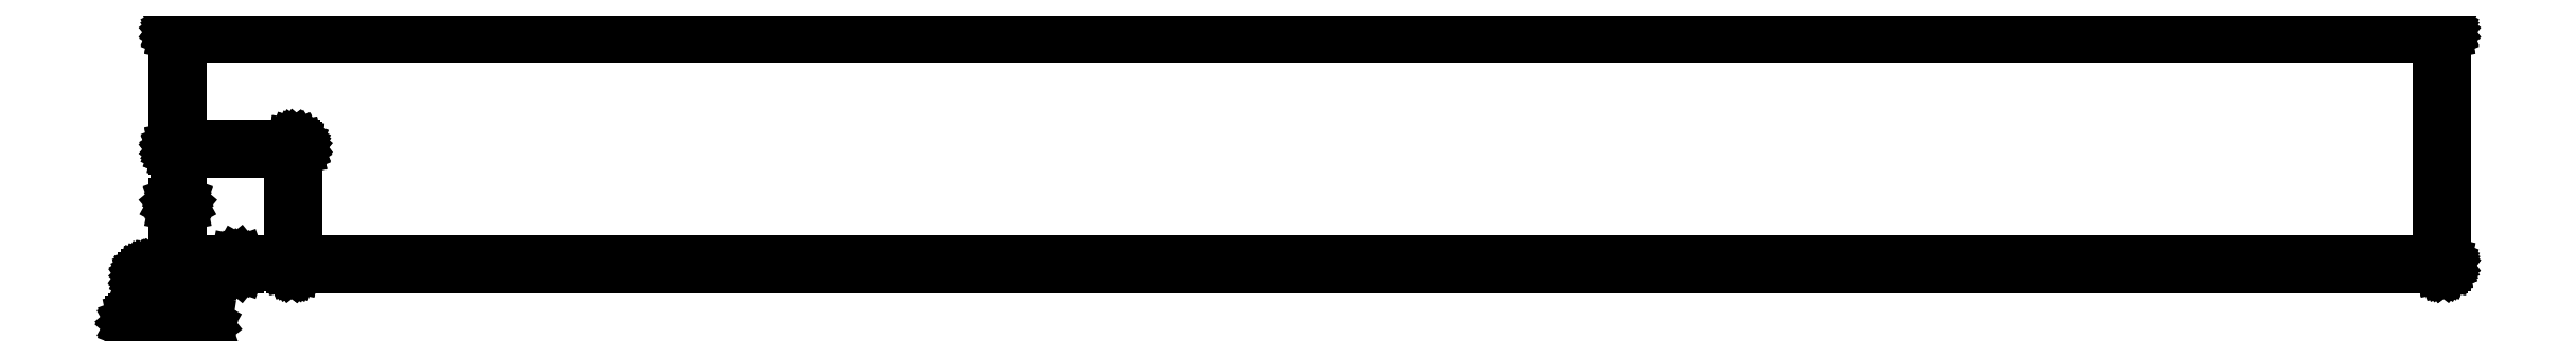
<metadata>
{"format":"dxf","ext":"dxf","renderer":"ezdxf+matplotlib","layout":"modelspace","background":"white","min_lineweight":24,"dpi":150}
</metadata>
<code>
0
SECTION
2
ENTITIES
0
LINE
8
Black
10
206.4
20
-100.4
11
206.4
21
-100.4
0
LINE
8
Black
10
206.4
20
-100.4
11
206.4
21
-100.4
0
LINE
8
Black
10
206.4
20
-100.4
11
206.4
21
-100.4
0
LINE
8
Black
10
206.4
20
-100.4
11
206.4
21
-100.4
0
LINE
8
Black
10
206.4
20
-100.4
11
206.4
21
-100.4
0
LINE
8
Black
10
206.4
20
-100.4
11
206.4
21
-100.4
0
LINE
8
Black
10
206.4
20
-100.4
11
206.4
21
-100.4
0
LINE
8
Black
10
206.4
20
-100.4
11
206.4
21
-100.4
0
LINE
8
Black
10
206.4
20
-100.4
11
206.4
21
-100.4
0
LINE
8
Black
10
206.4
20
-100.4
11
206.4
21
-100.4
0
LINE
8
Black
10
206.4
20
-100.4
11
206.4
21
-100.4
0
LINE
8
Black
10
206.4
20
-100.4
11
206.5
21
-100.5
0
LINE
8
Black
10
206.5
20
-100.5
11
206.6
21
-100.6
0
LINE
8
Black
10
206.6
20
-100.6
11
206.7
21
-100.6
0
LINE
8
Black
10
206.7
20
-100.6
11
206.7
21
-100.7
0
LINE
8
Black
10
206.7
20
-100.7
11
206.7
21
-100.7
0
LINE
8
Black
10
206.7
20
-100.7
11
206.7
21
-100.7
0
LINE
8
Black
10
206.7
20
-100.7
11
206.7
21
-100.7
0
LINE
8
Black
10
206.7
20
-100.7
11
206.7
21
-100.8
0
LINE
8
Black
10
206.7
20
-100.8
11
206.7
21
-100.8
0
LINE
8
Black
10
206.7
20
-100.8
11
206.7
21
-100.8
0
LINE
8
Black
10
206.7
20
-100.8
11
206.6
21
-100.8
0
LINE
8
Black
10
206.6
20
-100.8
11
206.6
21
-100.8
0
LINE
8
Black
10
206.6
20
-100.8
11
206.5
21
-100.7
0
LINE
8
Black
10
206.5
20
-100.7
11
206.5
21
-100.7
0
LINE
8
Black
10
206.5
20
-100.7
11
206.5
21
-100.7
0
LINE
8
Black
10
206.5
20
-100.7
11
206.4
21
-100.7
0
LINE
8
Black
10
206.4
20
-100.7
11
206.4
21
-101.4
0
LINE
8
Black
10
206.4
20
-101.4
11
206.6
21
-101.4
0
LINE
8
Black
10
206.6
20
-101.4
11
206.7
21
-101.4
0
LINE
8
Black
10
206.7
20
-101.4
11
206.7
21
-101.4
0
LINE
8
Black
10
206.7
20
-101.4
11
206.7
21
-101.4
0
LINE
8
Black
10
206.7
20
-101.4
11
206.7
21
-101.4
0
LINE
8
Black
10
206.7
20
-101.4
11
206.7
21
-101.4
0
LINE
8
Black
10
206.7
20
-101.4
11
206.7
21
-101.5
0
LINE
8
Black
10
206.7
20
-101.5
11
206.7
21
-101.5
0
LINE
8
Black
10
206.7
20
-101.5
11
206.7
21
-101.5
0
LINE
8
Black
10
206.7
20
-101.5
11
206.6
21
-101.5
0
LINE
8
Black
10
206.6
20
-101.5
11
206.1
21
-101.5
0
LINE
8
Black
10
206.1
20
-101.5
11
206
21
-101.5
0
LINE
8
Black
10
206
20
-101.5
11
206
21
-101.5
0
LINE
8
Black
10
206
20
-101.5
11
206
21
-101.5
0
LINE
8
Black
10
206
20
-101.5
11
206
21
-101.4
0
LINE
8
Black
10
206
20
-101.4
11
206
21
-101.4
0
LINE
8
Black
10
206
20
-101.4
11
206
21
-101.4
0
LINE
8
Black
10
206
20
-101.4
11
206
21
-101.4
0
LINE
8
Black
10
206
20
-101.4
11
206
21
-101.4
0
LINE
8
Black
10
206
20
-101.4
11
206.1
21
-101.4
0
LINE
8
Black
10
206.1
20
-101.4
11
206.3
21
-101.4
0
LINE
8
Black
10
206.3
20
-101.4
11
206.3
21
-100.4
0
LINE
8
Black
10
206.3
20
-100.4
11
206.3
21
-100.4
0
LINE
8
Black
10
206.3
20
-100.4
11
206.3
21
-100.4
0
LINE
8
Black
10
206.3
20
-100.4
11
206.3
21
-100.4
0
LINE
8
Black
10
206.3
20
-100.4
11
206.3
21
-100.4
0
LINE
8
Black
10
206.3
20
-100.4
11
206.3
21
-100.4
0
LINE
8
Black
10
206.3
20
-100.4
11
206.3
21
-100.4
0
LINE
8
Black
10
206.3
20
-100.4
11
206.3
21
-100.4
0
LINE
8
Black
10
206.3
20
-100.4
11
206.3
21
-100.4
0
LINE
8
Black
10
206.3
20
-100.4
11
206.3
21
-100.4
0
LINE
8
Black
10
206.3
20
-100.4
11
206.3
21
-100.4
0
LINE
8
Black
10
206.3
20
-100.4
11
206.3
21
-100.4
0
LINE
8
Black
10
206.3
20
-100.4
11
206.3
21
-100.4
0
LINE
8
Black
10
206.3
20
-100.4
11
206.3
21
-100.4
0
LINE
8
Black
10
206.3
20
-100.4
11
206.3
21
-100.4
0
LINE
8
Black
10
206.3
20
-100.4
11
206.3
21
-100.4
0
LINE
8
Black
10
206.3
20
-100.4
11
206.3
21
-100.4
0
LINE
8
Black
10
206.3
20
-100.4
11
206.3
21
-100.4
0
LINE
8
Black
10
206.3
20
-100.4
11
206.4
21
-100.4
0
LINE
8
Black
10
206.4
20
-100.4
11
206.4
21
-100.4
0
LINE
8
Black
10
207.6
20
-100.4
11
207.6
21
-100.4
0
LINE
8
Black
10
207.6
20
-100.4
11
207.6
21
-100.4
0
LINE
8
Black
10
207.6
20
-100.4
11
207.6
21
-100.4
0
LINE
8
Black
10
207.6
20
-100.4
11
207.6
21
-100.4
0
LINE
8
Black
10
207.6
20
-100.4
11
207.6
21
-100.4
0
LINE
8
Black
10
207.6
20
-100.4
11
207.6
21
-100.4
0
LINE
8
Black
10
207.6
20
-100.4
11
207.6
21
-100.4
0
LINE
8
Black
10
207.6
20
-100.4
11
207.6
21
-100.4
0
LINE
8
Black
10
207.6
20
-100.4
11
207.7
21
-100.4
0
LINE
8
Black
10
207.7
20
-100.4
11
207.7
21
-100.4
0
LINE
8
Black
10
207.7
20
-100.4
11
207.7
21
-100.4
0
LINE
8
Black
10
207.7
20
-100.4
11
207.7
21
-100.4
0
LINE
8
Black
10
207.7
20
-100.4
11
207.7
21
-100.4
0
LINE
8
Black
10
207.7
20
-100.4
11
207.7
21
-100.4
0
LINE
8
Black
10
207.7
20
-100.4
11
207.7
21
-100.4
0
LINE
8
Black
10
207.7
20
-100.4
11
207.7
21
-100.4
0
LINE
8
Black
10
207.7
20
-100.4
11
207.7
21
-100.4
0
LINE
8
Black
10
207.7
20
-100.4
11
207.7
21
-101.4
0
LINE
8
Black
10
207.7
20
-101.4
11
207.7
21
-101.5
0
LINE
8
Black
10
207.7
20
-101.5
11
207.7
21
-101.5
0
LINE
8
Black
10
207.7
20
-101.5
11
207.6
21
-101.5
0
LINE
8
Black
10
207.6
20
-101.5
11
207.6
21
-101.5
0
LINE
8
Black
10
207.6
20
-101.5
11
207.6
21
-101.5
0
LINE
8
Black
10
207.6
20
-101.5
11
207.6
21
-101.5
0
LINE
8
Black
10
207.6
20
-101.5
11
207.5
21
-101.5
0
LINE
8
Black
10
207.5
20
-101.5
11
207.5
21
-101.5
0
LINE
8
Black
10
207.5
20
-101.5
11
207.5
21
-101.4
0
LINE
8
Black
10
207.5
20
-101.4
11
207.5
21
-101
0
LINE
8
Black
10
207.5
20
-101
11
207.2
21
-101
0
LINE
8
Black
10
207.2
20
-101
11
207.2
21
-101
0
LINE
8
Black
10
207.2
20
-101
11
207.2
21
-101
0
LINE
8
Black
10
207.2
20
-101
11
207.2
21
-101
0
LINE
8
Black
10
207.2
20
-101
11
207.2
21
-101
0
LINE
8
Black
10
207.2
20
-101
11
207.2
21
-101
0
LINE
8
Black
10
207.2
20
-101
11
207.2
21
-101
0
LINE
8
Black
10
207.2
20
-101
11
207.1
21
-101
0
LINE
8
Black
10
207.1
20
-101
11
207.1
21
-101
0
LINE
8
Black
10
207.1
20
-101
11
207.1
21
-101
0
LINE
8
Black
10
207.1
20
-101
11
207
21
-100.9
0
LINE
8
Black
10
207
20
-100.9
11
207
21
-100.9
0
LINE
8
Black
10
207
20
-100.9
11
207
21
-100.9
0
LINE
8
Black
10
207
20
-100.9
11
207
21
-100.8
0
LINE
8
Black
10
207
20
-100.8
11
207
21
-100.8
0
LINE
8
Black
10
207
20
-100.8
11
207
21
-100.8
0
LINE
8
Black
10
207
20
-100.8
11
207
21
-100.8
0
LINE
8
Black
10
207
20
-100.8
11
206.9
21
-100.8
0
LINE
8
Black
10
206.9
20
-100.8
11
206.9
21
-100.8
0
LINE
8
Black
10
206.9
20
-100.8
11
206.9
21
-100.8
0
LINE
8
Black
10
206.9
20
-100.8
11
206.9
21
-100.6
0
LINE
8
Black
10
206.9
20
-100.6
11
206.9
21
-100.6
0
LINE
8
Black
10
206.9
20
-100.6
11
206.9
21
-100.6
0
LINE
8
Black
10
206.9
20
-100.6
11
207
21
-100.6
0
LINE
8
Black
10
207
20
-100.6
11
207
21
-100.6
0
LINE
8
Black
10
207
20
-100.6
11
207
21
-100.6
0
LINE
8
Black
10
207
20
-100.6
11
207
21
-100.6
0
LINE
8
Black
10
207
20
-100.6
11
207
21
-100.5
0
LINE
8
Black
10
207
20
-100.5
11
207
21
-100.5
0
LINE
8
Black
10
207
20
-100.5
11
207
21
-100.5
0
LINE
8
Black
10
207
20
-100.5
11
207.1
21
-100.4
0
LINE
8
Black
10
207.1
20
-100.4
11
207.1
21
-100.4
0
LINE
8
Black
10
207.1
20
-100.4
11
207.1
21
-100.4
0
LINE
8
Black
10
207.1
20
-100.4
11
207.2
21
-100.4
0
LINE
8
Black
10
207.2
20
-100.4
11
207.2
21
-100.4
0
LINE
8
Black
10
207.2
20
-100.4
11
207.2
21
-100.4
0
LINE
8
Black
10
207.2
20
-100.4
11
207.2
21
-100.4
0
LINE
8
Black
10
207.2
20
-100.4
11
207.2
21
-100.4
0
LINE
8
Black
10
207.2
20
-100.4
11
207.2
21
-100.4
0
LINE
8
Black
10
207.2
20
-100.4
11
207.2
21
-100.4
0
LINE
8
Black
10
207.2
20
-100.4
11
207.6
21
-100.4
0
LINE
8
Black
10
207.6
20
-100.4
11
207.6
21
-100.4
0
LINE
8
Black
10
207.2
20
-100.5
11
207.2
21
-100.5
0
LINE
8
Black
10
207.2
20
-100.5
11
207.1
21
-100.6
0
LINE
8
Black
10
207.1
20
-100.6
11
207.1
21
-100.6
0
LINE
8
Black
10
207.1
20
-100.6
11
207.1
21
-100.7
0
LINE
8
Black
10
207.1
20
-100.7
11
207.1
21
-100.8
0
LINE
8
Black
10
207.1
20
-100.8
11
207.2
21
-100.8
0
LINE
8
Black
10
207.2
20
-100.8
11
207.2
21
-100.9
0
LINE
8
Black
10
207.2
20
-100.9
11
207.5
21
-100.9
0
LINE
8
Black
10
207.5
20
-100.9
11
207.5
21
-100.5
0
LINE
8
Black
10
207.5
20
-100.5
11
207.2
21
-100.5
0
LINE
8
Black
10
207.1
20
-98.72
11
207.1
21
-98.73
0
LINE
8
Black
10
207.1
20
-98.73
11
207.1
21
-98.75
0
LINE
8
Black
10
207.1
20
-98.75
11
207.1
21
-98.77
0
LINE
8
Black
10
207.1
20
-98.77
11
207.1
21
-100
0
LINE
8
Black
10
207.1
20
-100
11
208.4
21
-100
0
LINE
8
Black
10
208.4
20
-100
11
208.4
21
-100
0
LINE
8
Black
10
208.4
20
-100
11
208.4
21
-100.1
0
LINE
8
Black
10
208.4
20
-100.1
11
208.4
21
-100.1
0
LINE
8
Black
10
208.4
20
-100.1
11
208.4
21
-100.1
0
LINE
8
Black
10
208.4
20
-100.1
11
208.4
21
-100.1
0
LINE
8
Black
10
208.4
20
-100.1
11
208.4
21
-100.1
0
LINE
8
Black
10
208.4
20
-100.1
11
208.4
21
-100.1
0
LINE
8
Black
10
208.4
20
-100.1
11
208.4
21
-100.2
0
LINE
8
Black
10
208.4
20
-100.2
11
208.4
21
-100.2
0
LINE
8
Black
10
208.4
20
-100.2
11
207
21
-100.2
0
LINE
8
Black
10
207
20
-100.2
11
207
21
-100.2
0
LINE
8
Black
10
207
20
-100.2
11
207
21
-100.2
0
LINE
8
Black
10
207
20
-100.2
11
207
21
-100.2
0
LINE
8
Black
10
207
20
-100.2
11
207
21
-100.2
0
LINE
8
Black
10
207
20
-100.2
11
207
21
-100.2
0
LINE
8
Black
10
207
20
-100.2
11
207
21
-100.2
0
LINE
8
Black
10
207
20
-100.2
11
207
21
-100.1
0
LINE
8
Black
10
207
20
-100.1
11
207
21
-100.1
0
LINE
8
Black
10
207
20
-100.1
11
207
21
-100.1
0
LINE
8
Black
10
207
20
-100.1
11
207
21
-100.1
0
LINE
8
Black
10
207
20
-100.1
11
207
21
-100.1
0
LINE
8
Black
10
207
20
-100.1
11
207
21
-100.1
0
LINE
8
Black
10
207
20
-100.1
11
207
21
-100.1
0
LINE
8
Black
10
207
20
-100.1
11
207
21
-100.1
0
LINE
8
Black
10
207
20
-100.1
11
207
21
-100.1
0
LINE
8
Black
10
207
20
-100.1
11
207
21
-100.1
0
LINE
8
Black
10
207
20
-100.1
11
207
21
-100.1
0
LINE
8
Black
10
207
20
-100.1
11
207
21
-100.1
0
LINE
8
Black
10
207
20
-100.1
11
207
21
-98.77
0
LINE
8
Black
10
207
20
-98.77
11
207
21
-98.75
0
LINE
8
Black
10
207
20
-98.75
11
207
21
-98.73
0
LINE
8
Black
10
207
20
-98.73
11
207
21
-98.72
0
LINE
8
Black
10
207
20
-98.72
11
207
21
-98.71
0
LINE
8
Black
10
207
20
-98.71
11
207.1
21
-98.71
0
LINE
8
Black
10
207.1
20
-98.71
11
207.1
21
-98.72
0
LINE
8
Black
10
258
20
-94.84
11
258
21
-94.84
0
LINE
8
Black
10
258
20
-94.84
11
258
21
-94.84
0
LINE
8
Black
10
258
20
-94.84
11
258
21
-94.84
0
LINE
8
Black
10
258
20
-94.84
11
258
21
-94.85
0
LINE
8
Black
10
258
20
-94.85
11
258
21
-94.85
0
LINE
8
Black
10
258
20
-94.85
11
258
21
-94.85
0
LINE
8
Black
10
258
20
-94.85
11
258
21
-94.85
0
LINE
8
Black
10
258
20
-94.85
11
258
21
-94.86
0
LINE
8
Black
10
258
20
-94.86
11
258
21
-94.86
0
LINE
8
Black
10
258
20
-94.86
11
258
21
-94.87
0
LINE
8
Black
10
258
20
-94.87
11
258
21
-94.87
0
LINE
8
Black
10
258
20
-94.87
11
258
21
-94.87
0
LINE
8
Black
10
258
20
-94.87
11
258
21
-94.88
0
LINE
8
Black
10
258
20
-94.88
11
258
21
-94.88
0
LINE
8
Black
10
258
20
-94.88
11
258
21
-94.89
0
LINE
8
Black
10
258
20
-94.89
11
258
21
-94.89
0
LINE
8
Black
10
258
20
-94.89
11
258
21
-94.9
0
LINE
8
Black
10
258
20
-94.9
11
258
21
-100.1
0
LINE
8
Black
10
258
20
-100.1
11
258
21
-100.1
0
LINE
8
Black
10
258
20
-100.1
11
258
21
-100.1
0
LINE
8
Black
10
258
20
-100.1
11
258
21
-100.1
0
LINE
8
Black
10
258
20
-100.1
11
258
21
-100.1
0
LINE
8
Black
10
258
20
-100.1
11
258
21
-100.1
0
LINE
8
Black
10
258
20
-100.1
11
258
21
-100.1
0
LINE
8
Black
10
258
20
-100.1
11
258
21
-100.1
0
LINE
8
Black
10
258
20
-100.1
11
258
21
-100.1
0
LINE
8
Black
10
258
20
-100.1
11
258
21
-100.1
0
LINE
8
Black
10
258
20
-100.1
11
258
21
-100.1
0
LINE
8
Black
10
258
20
-100.1
11
258
21
-100.1
0
LINE
8
Black
10
258
20
-100.1
11
258
21
-100.2
0
LINE
8
Black
10
258
20
-100.2
11
258
21
-100.2
0
LINE
8
Black
10
258
20
-100.2
11
258
21
-100.2
0
LINE
8
Black
10
258
20
-100.2
11
258
21
-100.2
0
LINE
8
Black
10
258
20
-100.2
11
258
21
-100.2
0
LINE
8
Black
10
258
20
-100.2
11
258
21
-100.2
0
LINE
8
Black
10
258
20
-100.2
11
258
21
-100.2
0
LINE
8
Black
10
258
20
-100.2
11
209.6
21
-100.2
0
LINE
8
Black
10
209.6
20
-100.2
11
209.6
21
-100.2
0
LINE
8
Black
10
209.6
20
-100.2
11
209.6
21
-100.2
0
LINE
8
Black
10
209.6
20
-100.2
11
209.6
21
-100.2
0
LINE
8
Black
10
209.6
20
-100.2
11
209.6
21
-100.2
0
LINE
8
Black
10
209.6
20
-100.2
11
209.6
21
-100.2
0
LINE
8
Black
10
209.6
20
-100.2
11
209.6
21
-100.2
0
LINE
8
Black
10
209.6
20
-100.2
11
209.6
21
-100.1
0
LINE
8
Black
10
209.6
20
-100.1
11
209.6
21
-100.1
0
LINE
8
Black
10
209.6
20
-100.1
11
209.6
21
-100.1
0
LINE
8
Black
10
209.6
20
-100.1
11
209.6
21
-100.1
0
LINE
8
Black
10
209.6
20
-100.1
11
209.6
21
-100.1
0
LINE
8
Black
10
209.6
20
-100.1
11
209.6
21
-100.1
0
LINE
8
Black
10
209.6
20
-100.1
11
209.6
21
-100.1
0
LINE
8
Black
10
209.6
20
-100.1
11
209.6
21
-100.1
0
LINE
8
Black
10
209.6
20
-100.1
11
209.6
21
-100.1
0
LINE
8
Black
10
209.6
20
-100.1
11
209.6
21
-100.1
0
LINE
8
Black
10
209.6
20
-100.1
11
209.6
21
-100.1
0
LINE
8
Black
10
209.6
20
-100.1
11
209.6
21
-100.1
0
LINE
8
Black
10
209.6
20
-100.1
11
209.6
21
-97.56
0
LINE
8
Black
10
209.6
20
-97.56
11
207
21
-97.56
0
LINE
8
Black
10
207
20
-97.56
11
207
21
-97.56
0
LINE
8
Black
10
207
20
-97.56
11
207
21
-97.56
0
LINE
8
Black
10
207
20
-97.56
11
207
21
-97.56
0
LINE
8
Black
10
207
20
-97.56
11
207
21
-97.56
0
LINE
8
Black
10
207
20
-97.56
11
207
21
-97.55
0
LINE
8
Black
10
207
20
-97.55
11
207
21
-97.55
0
LINE
8
Black
10
207
20
-97.55
11
207
21
-97.55
0
LINE
8
Black
10
207
20
-97.55
11
207
21
-97.55
0
LINE
8
Black
10
207
20
-97.55
11
207
21
-97.54
0
LINE
8
Black
10
207
20
-97.54
11
207
21
-97.54
0
LINE
8
Black
10
207
20
-97.54
11
207
21
-97.53
0
LINE
8
Black
10
207
20
-97.53
11
207
21
-97.53
0
LINE
8
Black
10
207
20
-97.53
11
207
21
-97.53
0
LINE
8
Black
10
207
20
-97.53
11
207
21
-97.52
0
LINE
8
Black
10
207
20
-97.52
11
207
21
-97.52
0
LINE
8
Black
10
207
20
-97.52
11
207
21
-97.51
0
LINE
8
Black
10
207
20
-97.51
11
207
21
-97.51
0
LINE
8
Black
10
207
20
-97.51
11
207
21
-97.5
0
LINE
8
Black
10
207
20
-97.5
11
207
21
-94.9
0
LINE
8
Black
10
207
20
-94.9
11
207
21
-94.89
0
LINE
8
Black
10
207
20
-94.89
11
207
21
-94.89
0
LINE
8
Black
10
207
20
-94.89
11
207
21
-94.88
0
LINE
8
Black
10
207
20
-94.88
11
207
21
-94.88
0
LINE
8
Black
10
207
20
-94.88
11
207
21
-94.87
0
LINE
8
Black
10
207
20
-94.87
11
207
21
-94.87
0
LINE
8
Black
10
207
20
-94.87
11
207
21
-94.87
0
LINE
8
Black
10
207
20
-94.87
11
207
21
-94.86
0
LINE
8
Black
10
207
20
-94.86
11
207
21
-94.86
0
LINE
8
Black
10
207
20
-94.86
11
207
21
-94.85
0
LINE
8
Black
10
207
20
-94.85
11
207
21
-94.85
0
LINE
8
Black
10
207
20
-94.85
11
207
21
-94.85
0
LINE
8
Black
10
207
20
-94.85
11
207
21
-94.85
0
LINE
8
Black
10
207
20
-94.85
11
207
21
-94.84
0
LINE
8
Black
10
207
20
-94.84
11
207
21
-94.84
0
LINE
8
Black
10
207
20
-94.84
11
207
21
-94.84
0
LINE
8
Black
10
207
20
-94.84
11
207
21
-94.84
0
LINE
8
Black
10
207
20
-94.84
11
207
21
-94.84
0
LINE
8
Black
10
207
20
-94.84
11
258
21
-94.84
0
LINE
8
Black
10
258
20
-94.84
11
258
21
-94.84
0
LINE
8
Black
10
207.1
20
-94.96
11
207.1
21
-97.44
0
LINE
8
Black
10
207.1
20
-97.44
11
209.6
21
-97.44
0
LINE
8
Black
10
209.6
20
-97.44
11
209.6
21
-97.44
0
LINE
8
Black
10
209.6
20
-97.44
11
209.7
21
-97.44
0
LINE
8
Black
10
209.7
20
-97.44
11
209.7
21
-97.44
0
LINE
8
Black
10
209.7
20
-97.44
11
209.7
21
-97.44
0
LINE
8
Black
10
209.7
20
-97.44
11
209.7
21
-97.45
0
LINE
8
Black
10
209.7
20
-97.45
11
209.7
21
-97.45
0
LINE
8
Black
10
209.7
20
-97.45
11
209.7
21
-97.45
0
LINE
8
Black
10
209.7
20
-97.45
11
209.7
21
-97.45
0
LINE
8
Black
10
209.7
20
-97.45
11
209.7
21
-97.46
0
LINE
8
Black
10
209.7
20
-97.46
11
209.7
21
-97.46
0
LINE
8
Black
10
209.7
20
-97.46
11
209.7
21
-97.47
0
LINE
8
Black
10
209.7
20
-97.47
11
209.7
21
-97.47
0
LINE
8
Black
10
209.7
20
-97.47
11
209.7
21
-97.47
0
LINE
8
Black
10
209.7
20
-97.47
11
209.7
21
-97.48
0
LINE
8
Black
10
209.7
20
-97.48
11
209.7
21
-97.48
0
LINE
8
Black
10
209.7
20
-97.48
11
209.7
21
-97.49
0
LINE
8
Black
10
209.7
20
-97.49
11
209.7
21
-97.49
0
LINE
8
Black
10
209.7
20
-97.49
11
209.7
21
-97.5
0
LINE
8
Black
10
209.7
20
-97.5
11
209.7
21
-100
0
LINE
8
Black
10
209.7
20
-100
11
257.9
21
-100
0
LINE
8
Black
10
257.9
20
-100
11
257.9
21
-94.96
0
LINE
8
Black
10
257.9
20
-94.96
11
207.1
21
-94.96
0
ENDSEC
0
EOF

</code>
